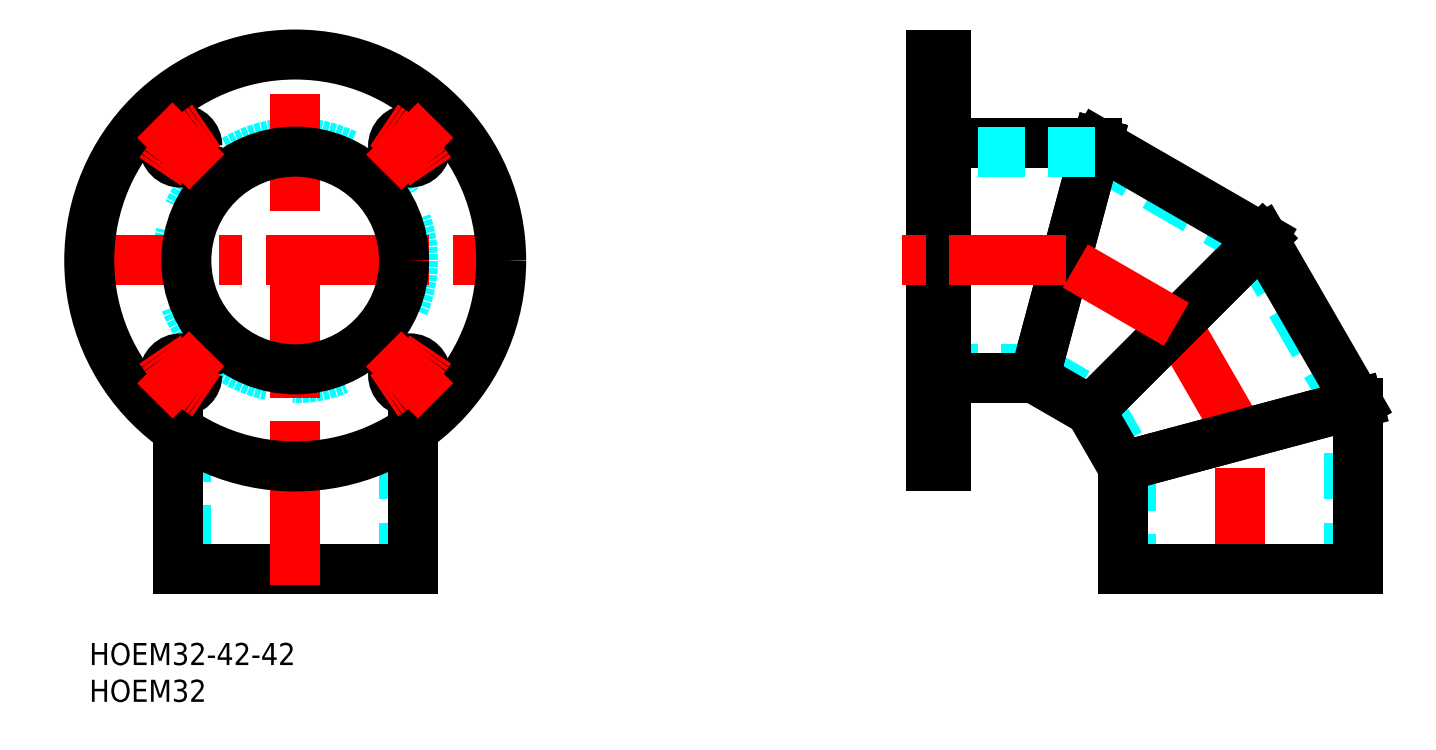
<metadata>
{"format":"dxf","ext":"dxf","renderer":"ezdxf+matplotlib","layout":"modelspace","background":"white","min_lineweight":24,"dpi":150}
</metadata>
<code>
0
SECTION
2
ENTITIES
0
INSERT
8
MSM_CONTINUOUS
2
*U18
10
0
20
0
30
0
0
INSERT
8
MSM_CONTINUOUS
2
*U19
10
0
20
0
30
0
0
LINE
8
MSM_DASHED
10
42.8
20
10
30
0
11
42.8
21
28.23
31
0
0
LINE
8
MSM_DASHED
10
13.2
20
28.23
30
0
11
13.2
21
10
31
0
0
LINE
8
MSM_CONTINUOUS
10
12
20
29.02
30
0
11
12
21
10
31
0
0
LINE
8
MSM_CONTINUOUS
10
12
20
10
30
0
11
44
21
10
31
0
0
LINE
8
MSM_CONTINUOUS
10
44
20
10
30
0
11
44
21
29.02
31
0
0
CIRCLE
8
MSM_DASHED
10
28
20
52
30
0
40
16
0
LINE
8
MSM_CENTER
10
-1.4
20
52
30
0
11
57.4
21
52
31
0
0
LINE
8
MSM_CENTER
10
28
20
7.9
30
0
11
28
21
81.4
31
0
0
CIRCLE
8
MSM_CONTINUOUS
10
28
20
52
30
0
40
28
0
CIRCLE
8
MSM_CONTINUOUS
10
28
20
52
30
0
40
14.8
0
CIRCLE
8
MSM_CONTINUOUS
10
12.44
20
67.56
30
0
40
2.25
0
CIRCLE
8
MSM_CONTINUOUS
10
12.44
20
36.44
30
0
40
2.25
0
CIRCLE
8
MSM_CONTINUOUS
10
43.56
20
36.44
30
0
40
2.25
0
CIRCLE
8
MSM_CONTINUOUS
10
43.56
20
67.56
30
0
40
2.25
0
LINE
8
MSM_DASHED
10
171.3
20
10
30
0
11
171.3
21
32.25
31
0
0
LINE
8
MSM_DASHED
10
141.7
20
24.32
30
0
11
141.7
21
10
31
0
0
LINE
8
MSM_CENTER
10
156.5
20
7.9
30
0
11
156.5
21
28.29
31
0
0
LINE
8
MSM_CONTINUOUS
10
140.5
20
10
30
0
11
172.5
21
10
31
0
0
LINE
8
MSM_CONTINUOUS
10
172.5
20
32.57
30
0
11
140.5
21
24
31
0
0
LINE
8
MSM_CONTINUOUS
10
172.5
20
10
30
0
11
172.5
21
32.57
31
0
0
LINE
8
MSM_CONTINUOUS
10
140.5
20
24
30
0
11
140.5
21
10
31
0
0
LINE
8
MSM_DASHED
10
171.3
20
32.25
30
0
11
158.6
21
54.15
31
0
0
LINE
8
MSM_DASHED
10
137
20
32.49
30
0
11
141.7
21
24.32
31
0
0
LINE
8
MSM_CENTER
10
156.5
20
28.29
30
0
11
147.8
21
43.32
31
0
0
LINE
8
MSM_CONTINUOUS
10
140.5
20
24
30
0
11
172.5
21
32.57
31
0
0
LINE
8
MSM_CONTINUOUS
10
159.5
20
55.03
30
0
11
136.1
21
31.61
31
0
0
LINE
8
MSM_CONTINUOUS
10
172.5
20
32.57
30
0
11
159.5
21
55.03
31
0
0
LINE
8
MSM_CONTINUOUS
10
136.1
20
31.61
30
0
11
140.5
21
24
31
0
0
LINE
8
MSM_DASHED
10
158.6
20
54.15
30
0
11
136.7
21
66.8
31
0
0
LINE
8
MSM_DASHED
10
128.8
20
37.2
30
0
11
137
21
32.49
31
0
0
LINE
8
MSM_CONTINUOUS
10
137.1
20
68
30
0
11
128.5
21
36
31
0
0
LINE
8
MSM_CONTINUOUS
10
136.1
20
31.61
30
0
11
159.5
21
55.03
31
0
0
LINE
8
MSM_CONTINUOUS
10
159.5
20
55.03
30
0
11
137.1
21
68
31
0
0
LINE
8
MSM_CONTINUOUS
10
128.5
20
36
30
0
11
136.1
21
31.61
31
0
0
LINE
8
MSM_DASHED
10
114.5
20
37.2
30
0
11
128.8
21
37.2
31
0
0
LINE
8
MSM_CONTINUOUS
10
116.5
20
36
30
0
11
128.5
21
36
31
0
0
LINE
8
MSM_CONTINUOUS
10
137.1
20
68
30
0
11
116.5
21
68
31
0
0
LINE
8
MSM_CONTINUOUS
10
128.5
20
36
30
0
11
137.1
21
68
31
0
0
LINE
8
MSM_DASHED
10
136.7
20
66.8
30
0
11
114.5
21
66.8
31
0
0
LINE
8
MSM_DASHED
10
116.5
20
32.22
30
0
11
114.5
21
32.22
31
0
0
LINE
8
MSM_DASHED
10
114.5
20
27.72
30
0
11
116.5
21
27.72
31
0
0
LINE
8
MSM_DASHED
10
116.5
20
76.31
30
0
11
114.5
21
76.31
31
0
0
LINE
8
MSM_DASHED
10
114.5
20
71.81
30
0
11
116.5
21
71.81
31
0
0
LINE
8
MSM_CENTER
10
111.3
20
73.94
30
0
11
119.7
21
73.94
31
0
0
LINE
8
MSM_CENTER
10
111.5
20
29.94
30
0
11
119.5
21
29.94
31
0
0
LINE
8
MSM_CONTINUOUS
10
114.5
20
24
30
0
11
116.5
21
24
31
0
0
LINE
8
MSM_CONTINUOUS
10
116.5
20
80
30
0
11
114.5
21
80
31
0
0
LINE
8
MSM_CONTINUOUS
10
114.5
20
80
30
0
11
114.5
21
24
31
0
0
LINE
8
MSM_CONTINUOUS
10
116.5
20
80
30
0
11
116.5
21
24
31
0
0
LINE
8
MSM_CENTER
10
132.8
20
52
30
0
11
108.4
21
52
31
0
0
LINE
8
MSM_CENTER
10
147.8
20
43.32
30
0
11
132.8
21
52
31
0
0
LINE
8
MSM_CENTER
10
40.05
20
63.99
30
0
11
47.09
21
71.09
31
0
0
LINE
8
MSM_CENTER
10
8.922
20
32.89
30
0
11
15.97
21
39.99
31
0
0
LINE
8
MSM_CENTER
10
15.98
20
64.02
30
0
11
8.908
21
71.09
31
0
0
LINE
8
MSM_CENTER
10
47.09
20
32.91
30
0
11
40.02
21
39.98
31
0
0
ARC
8
MSM_CENTER
10
28
20
52
30
0
40
22
50
213.4
51
236.7
0
ARC
8
MSM_CENTER
10
28
20
52
30
0
40
22
50
123.3
51
146.7
0
ARC
8
MSM_CENTER
10
28
20
52
30
0
40
22
50
33.39
51
56.71
0
ARC
8
MSM_CENTER
10
28
20
52
30
0
40
22
50
303.3
51
326.7
0
VIEWPORT
8
0
10
143.6
20
100.1
30
0
40
558.7
41
222.2
68
     1
69
     1
0
VIEWPORT
8
MSM_CONTINUOUS
10
128.5
20
97.5
30
0
40
205.6
41
156
68
     2
69
     2
0
ENDSEC
0
EOF

</code>
